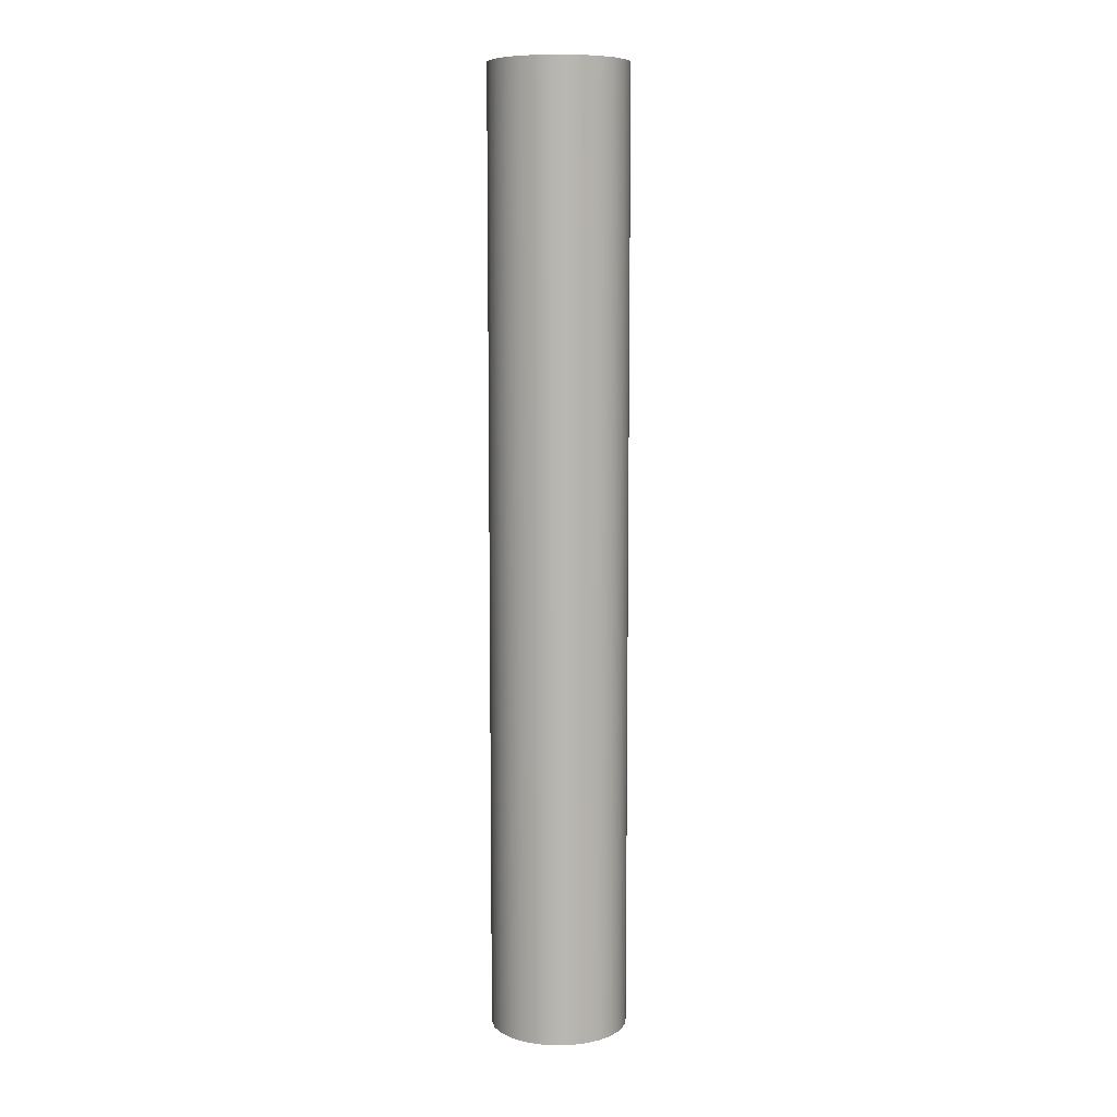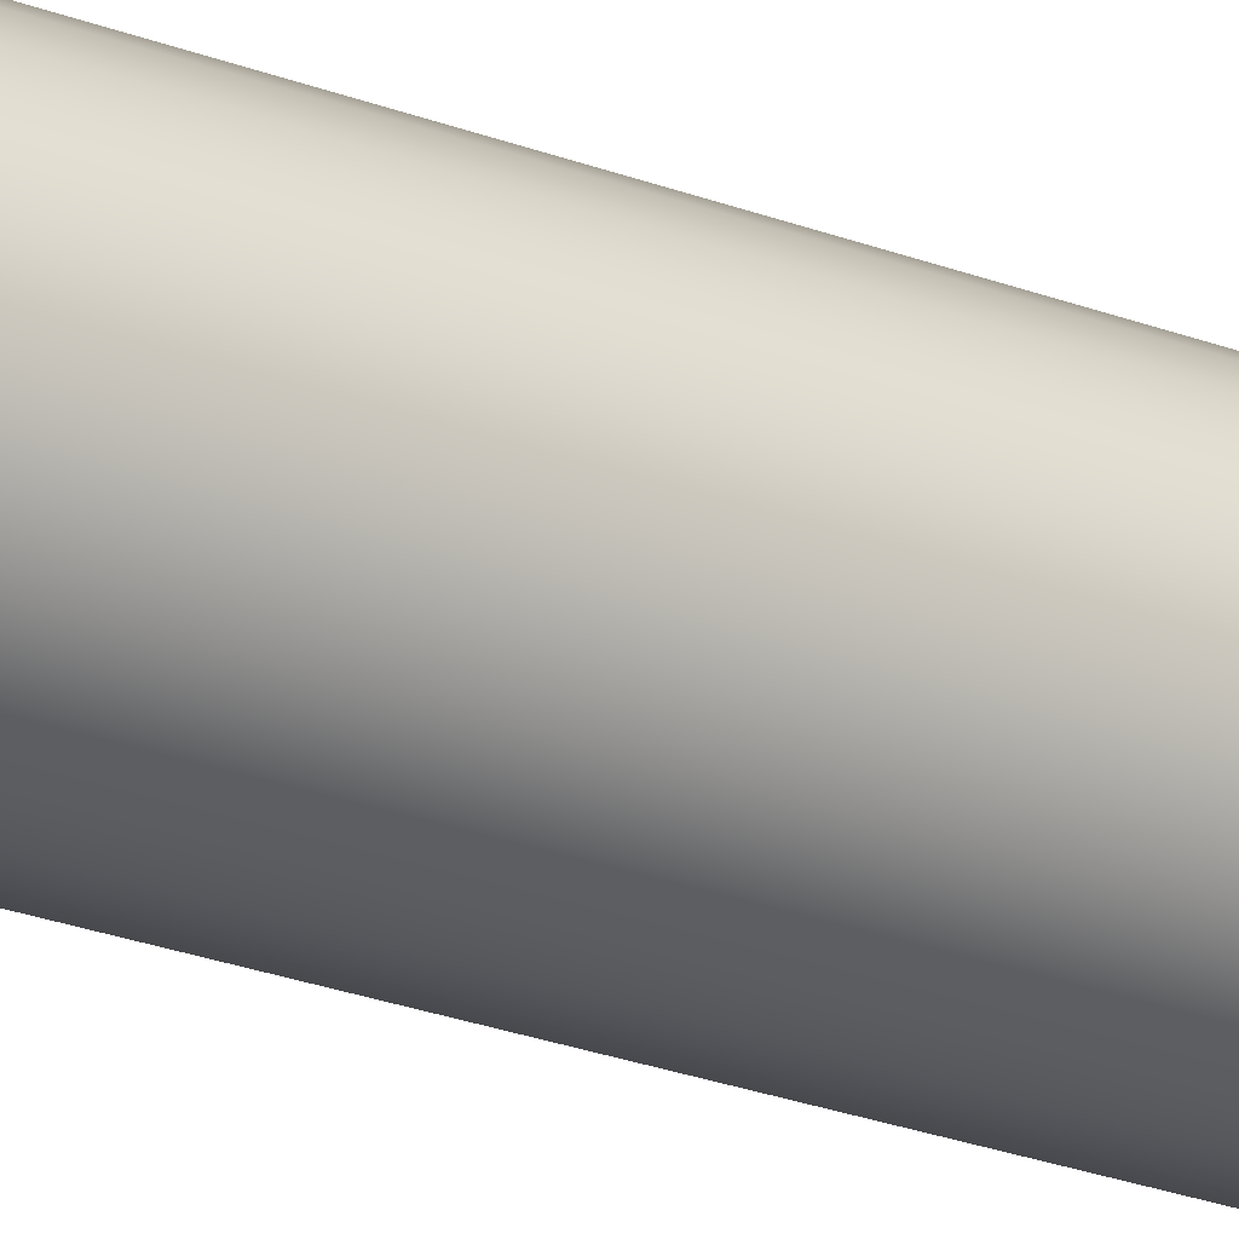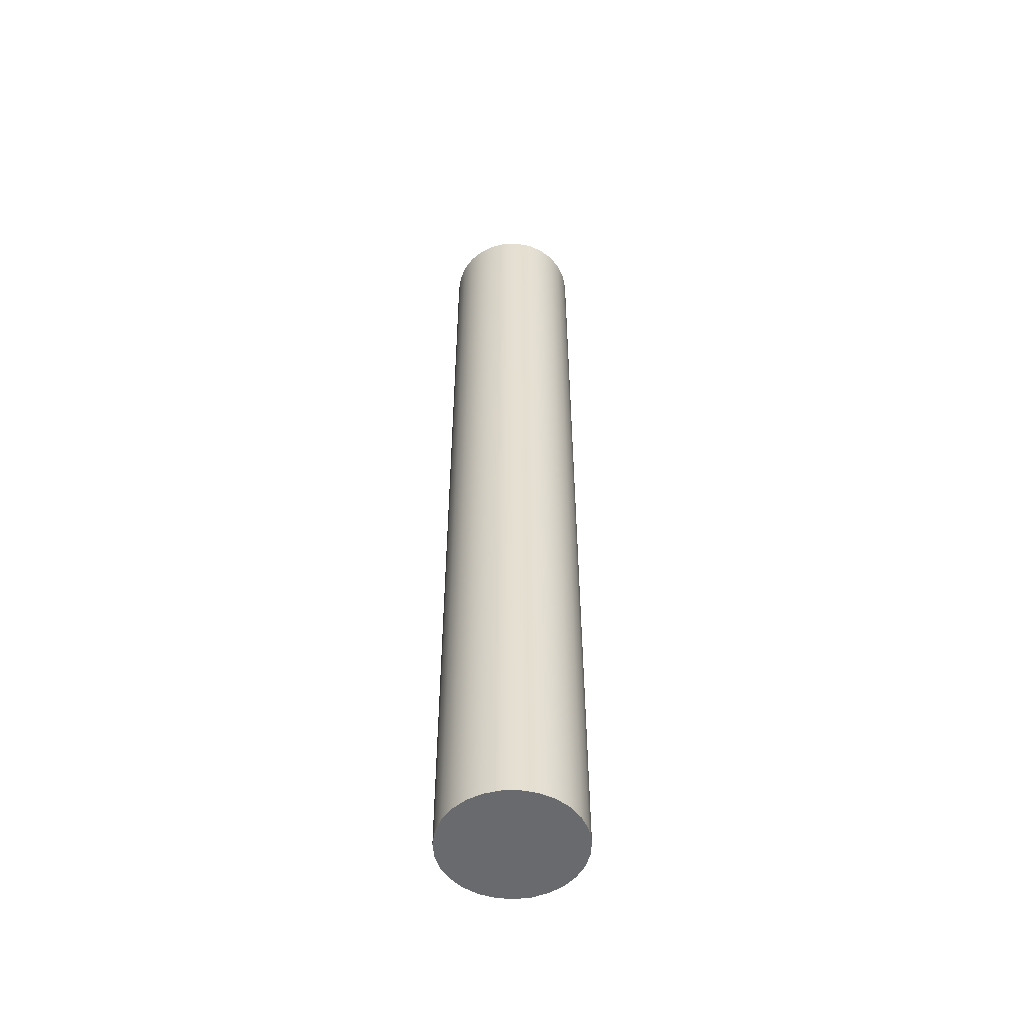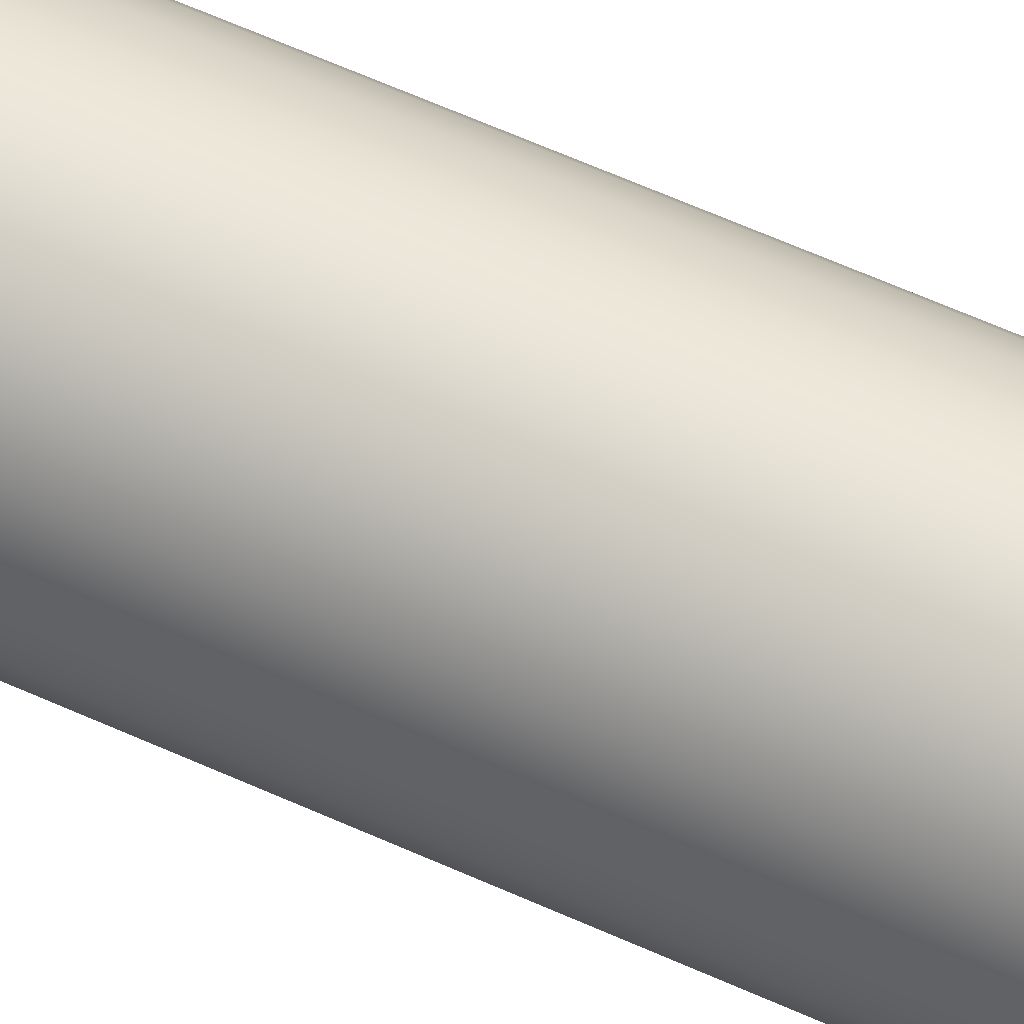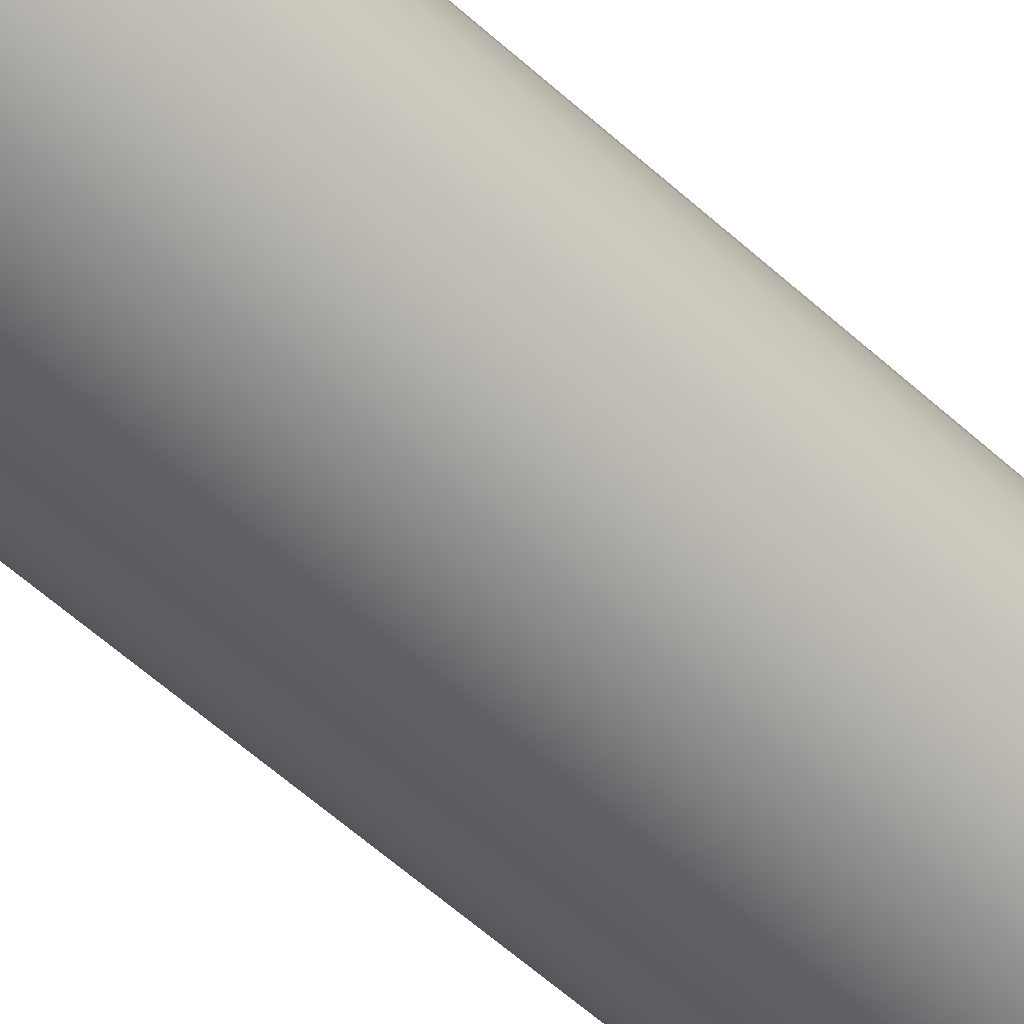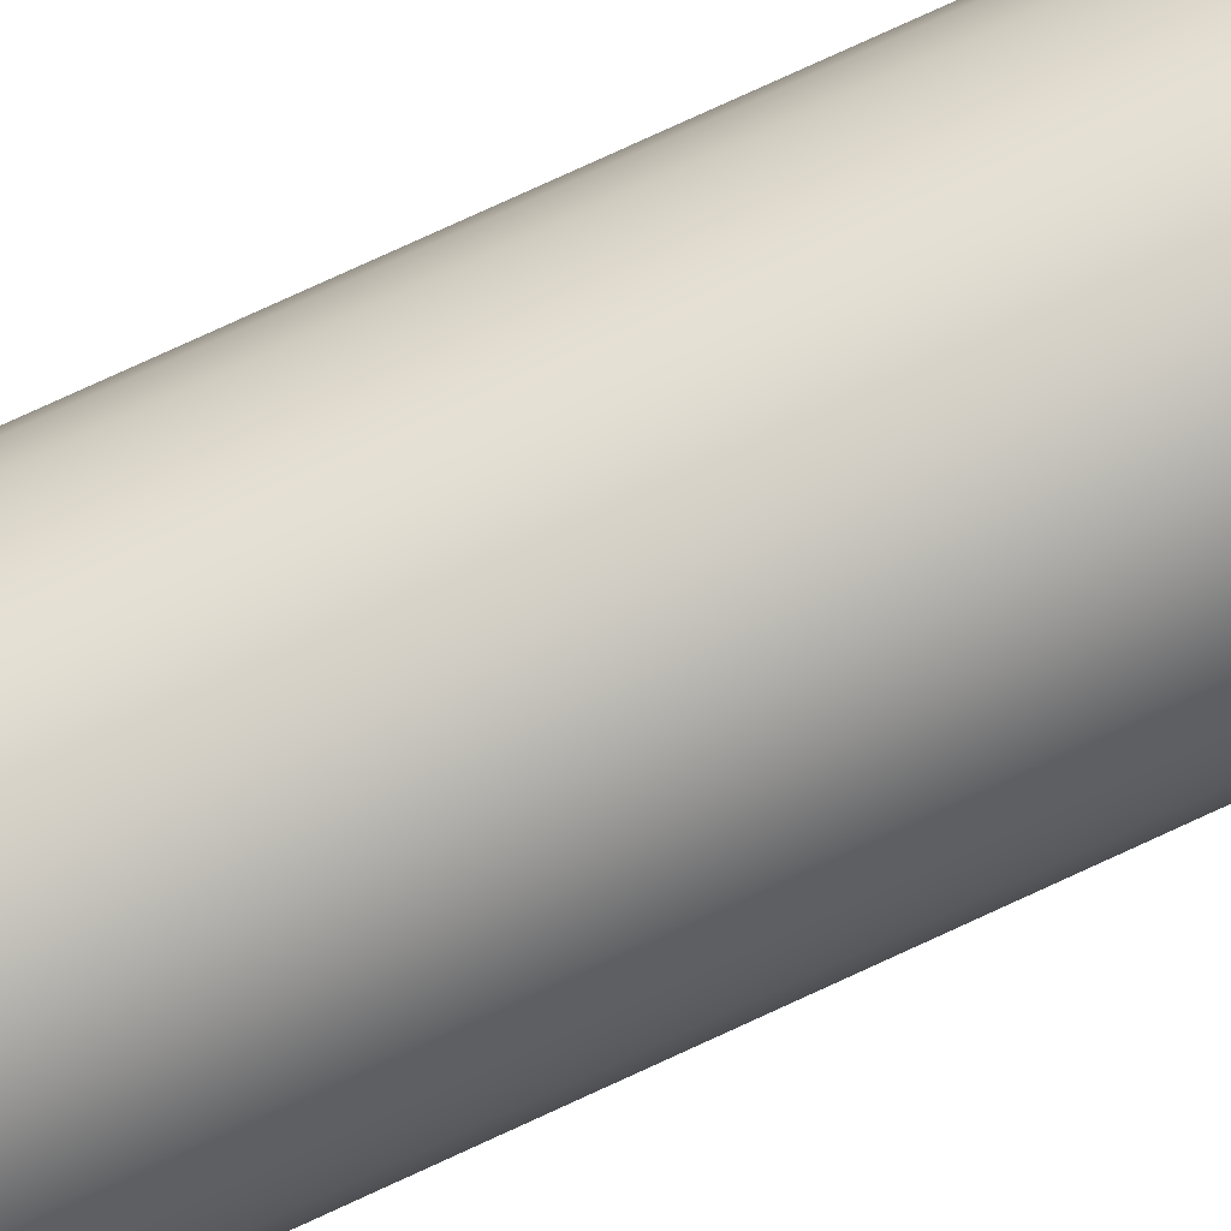
<metadata>
{"format":"obj","ext":"obj","renderer":"f3d","projection":"perspective","resolution":1024,"background":"white","views":[{"elev":8.5,"azim":20.8,"up":"+Y"},{"elev":-24.9,"azim":57.9,"up":"+Z"},{"elev":-53.0,"azim":-42.3,"up":"+Y"},{"elev":58.7,"azim":115.4,"up":"+Z"},{"elev":-49.0,"azim":43.4,"up":"+Z"},{"elev":76.4,"azim":65.2,"up":"+Z"}]}
</metadata>
<code>
v -2 27.8 2.449e-16
v -1.946 27.8 -0.4612
v -1.787 27.8 -0.8976
v -1.532 27.8 -1.286
v -1.194 27.8 -1.604
v -0.7922 27.8 -1.836
v -0.3473 27.8 -1.97
v 0.1163 27.8 -1.997
v 0.5736 27.8 -1.916
v 1 27.8 -1.732
v 1.372 27.8 -1.455
v 1.671 27.8 -1.099
v 1.879 27.8 -0.684
v 1.986 27.8 -0.2322
v 1.986 27.8 0.2322
v 1.879 27.8 0.684
v 1.671 27.8 1.099
v 1.372 27.8 1.455
v 1 27.8 1.732
v 0.5736 27.8 1.916
v 0.1163 27.8 1.997
v -0.3473 27.8 1.97
v -0.7922 27.8 1.836
v -1.194 27.8 1.604
v -1.532 27.8 1.286
v -1.787 27.8 0.8976
v -1.946 27.8 0.4612
v -2 0 2.449e-16
v -1.946 0 0.4612
v -1.787 0 0.8976
v -1.532 0 1.286
v -1.194 0 1.604
v -0.7922 0 1.836
v -0.3473 0 1.97
v 0.1163 0 1.997
v 0.5736 0 1.916
v 1 0 1.732
v 1.372 0 1.455
v 1.671 0 1.099
v 1.879 0 0.684
v 1.986 0 0.2322
v 1.986 0 -0.2322
v 1.879 0 -0.684
v 1.671 0 -1.099
v 1.372 0 -1.455
v 1 0 -1.732
v 0.5736 0 -1.916
v 0.1163 0 -1.997
v -0.3473 0 -1.97
v -0.7922 0 -1.836
v -1.194 0 -1.604
v -1.532 0 -1.286
v -1.787 0 -0.8976
v -1.946 0 -0.4612
v -2 0 2.449e-16
v -2 27.8 2.449e-16
v -2 27.8 2.449e-16
v -1.946 27.8 0.4612
v -1.787 27.8 0.8976
v -1.532 27.8 1.286
v -1.194 27.8 1.604
v -0.7922 27.8 1.836
v -0.3473 27.8 1.97
v 0.1163 27.8 1.997
v 0.5736 27.8 1.916
v 1 27.8 1.732
v 1.372 27.8 1.455
v 1.671 27.8 1.099
v 1.879 27.8 0.684
v 1.986 27.8 0.2322
v 1.986 27.8 -0.2322
v 1.879 27.8 -0.684
v 1.671 27.8 -1.099
v 1.372 27.8 -1.455
v 1 27.8 -1.732
v 0.5736 27.8 -1.916
v 0.1163 27.8 -1.997
v -0.3473 27.8 -1.97
v -0.7922 27.8 -1.836
v -1.194 27.8 -1.604
v -1.532 27.8 -1.286
v -1.787 27.8 -0.8976
v -1.946 27.8 -0.4612
v -2 0 2.449e-16
v -1.946 0 -0.4612
v -1.787 0 -0.8976
v -1.532 0 -1.286
v -1.194 0 -1.604
v -0.7922 0 -1.836
v -0.3473 0 -1.97
v 0.1163 0 -1.997
v 0.5736 0 -1.916
v 1 0 -1.732
v 1.372 0 -1.455
v 1.671 0 -1.099
v 1.879 0 -0.684
v 1.986 0 -0.2322
v 1.986 0 0.2322
v 1.879 0 0.684
v 1.671 0 1.099
v 1.372 0 1.455
v 1 0 1.732
v 0.5736 0 1.916
v 0.1163 0 1.997
v -0.3473 0 1.97
v -0.7922 0 1.836
v -1.194 0 1.604
v -1.532 0 1.286
v -1.787 0 0.8976
v -1.946 0 0.4612
g 09904d70-e2ef-11ea-ac7c-54bf646e7e1f
f 2 54 1
f 1 54 55
f 56 28 27
f 27 28 29
f 27 29 26
f 26 29 30
f 26 30 25
f 25 30 31
f 25 31 24
f 24 31 32
f 24 32 23
f 23 32 33
f 23 33 22
f 22 33 34
f 22 34 21
f 21 34 35
f 21 35 20
f 20 35 36
f 20 36 19
f 19 36 37
f 19 37 18
f 18 37 38
f 18 38 17
f 17 38 39
f 17 39 16
f 16 39 40
f 16 40 15
f 15 40 41
f 15 41 14
f 14 41 42
f 14 42 13
f 13 42 43
f 13 43 12
f 12 43 44
f 12 44 11
f 11 44 45
f 11 45 10
f 10 45 46
f 10 46 9
f 9 46 47
f 9 47 8
f 8 47 48
f 8 48 7
f 7 48 49
f 7 49 6
f 6 49 50
f 6 50 5
f 5 50 51
f 5 51 4
f 4 51 52
f 4 52 3
f 3 52 53
f 3 53 2
f 2 53 54
g 0993f6f4-e2ef-11ea-9478-54bf646e7e1f
f 57 58 83
f 83 58 82
f 82 58 59
f 82 59 81
f 81 59 60
f 81 60 80
f 80 60 61
f 80 61 79
f 79 61 78
f 78 61 77
f 77 61 76
f 76 61 75
f 75 61 74
f 74 61 73
f 73 61 72
f 72 61 71
f 71 61 70
f 70 61 69
f 69 61 68
f 68 61 67
f 67 61 62
f 67 62 66
f 66 62 65
f 65 62 63
f 65 63 64
g 09972b36-e2ef-11ea-bcc6-54bf646e7e1f
f 84 85 110
f 110 85 86
f 110 86 109
f 109 86 87
f 109 87 108
f 108 87 88
f 108 88 107
f 107 88 89
f 107 89 90
f 90 91 107
f 107 91 92
f 107 92 93
f 93 94 107
f 107 94 95
f 107 95 96
f 96 97 107
f 107 97 98
f 107 98 99
f 99 100 107
f 107 100 101
f 107 101 106
f 106 101 102
f 106 102 103
f 104 105 103
f 103 105 106

</code>
